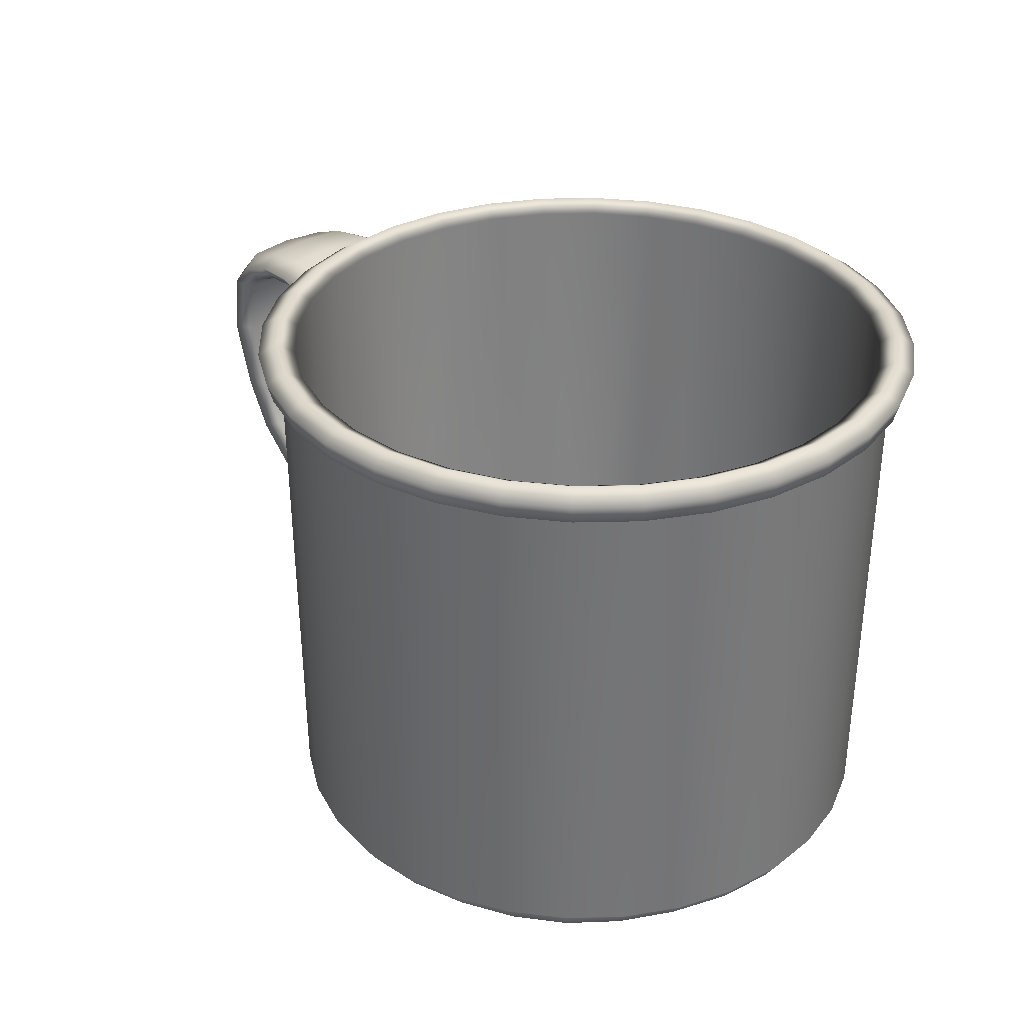
<metadata>
{"format":"obj","ext":"obj","renderer":"f3d","projection":"perspective","resolution":1024,"background":"white","views":[{"elev":32.3,"azim":48.7,"up":"+Y"}]}
</metadata>
<code>
o Mug_Tin_Wide
v 0.5023 0.9926 5.511
v 0.5023 0.9926 5.491
v 0.502 0.9934 5.501
v 0.5023 0.9882 5.512
v 0.5022 0.9882 5.491
v 0.5028 0.9389 5.511
v 0.5029 0.9389 5.491
v 0.5024 0.9374 5.501
v 0.5035 0.9433 5.49
v 0.5017 0.9445 5.501
v 0.5034 0.9434 5.512
v 0.5001 0.9871 5.501
v 0.5075 1.001 5.482
v 0.5012 1.001 5.501
v 0.5991 1.001 5.52
v 0.6054 1.001 5.501
v 0.5051 1.001 5.521
v 0.6014 1.001 5.481
v 0.5164 1.001 5.538
v 0.5901 1.001 5.464
v 0.5333 1.001 5.549
v 0.5732 1.001 5.453
v 0.5533 1.001 5.553
v 0.5533 1.001 5.452
v 0.5333 1.001 5.453
v 0.5732 1.001 5.549
v 0.5164 1.001 5.464
v 0.5901 1.001 5.538
v 0.5533 1.004 5.554
v 0.5735 1.004 5.55
v 0.533 1.004 5.452
v 0.5158 1.004 5.464
v 0.5907 1.004 5.539
v 0.5043 1.004 5.481
v 0.6022 1.004 5.522
v 0.5003 1.004 5.501
v 0.6062 1.004 5.501
v 0.5043 1.004 5.522
v 0.6022 1.004 5.481
v 0.5158 1.004 5.539
v 0.5907 1.004 5.464
v 0.533 1.004 5.55
v 0.5735 1.004 5.452
v 0.5533 1.004 5.448
v 0.5995 1.006 5.482
v 0.5887 1.006 5.466
v 0.5178 1.006 5.537
v 0.5341 1.006 5.548
v 0.5724 1.006 5.455
v 0.5533 1.006 5.551
v 0.5533 1.006 5.451
v 0.5341 1.006 5.455
v 0.5724 1.006 5.548
v 0.5178 1.006 5.466
v 0.5887 1.006 5.537
v 0.507 1.006 5.482
v 0.5995 1.006 5.52
v 0.5032 1.006 5.501
v 0.6034 1.006 5.501
v 0.507 1.006 5.52
v 0.5968 1.004 5.519
v 0.6004 1.004 5.501
v 0.5061 1.004 5.501
v 0.5097 1.004 5.519
v 0.5968 1.004 5.483
v 0.5199 1.004 5.535
v 0.5866 1.004 5.468
v 0.5352 1.004 5.545
v 0.5713 1.004 5.458
v 0.5533 1.004 5.548
v 0.5533 1.004 5.454
v 0.5352 1.004 5.458
v 0.5713 1.004 5.545
v 0.5199 1.004 5.468
v 0.5866 1.004 5.535
v 0.5097 1.004 5.483
v 0.5719 0.9223 5.546
v 0.5533 0.9192 5.548
v 0.5187 0.9223 5.467
v 0.5356 0.9191 5.459
v 0.5878 0.9223 5.536
v 0.5082 0.9223 5.483
v 0.5983 0.9223 5.52
v 0.5045 0.9223 5.501
v 0.6021 0.9223 5.501
v 0.5082 0.9223 5.52
v 0.5983 0.9223 5.483
v 0.5187 0.9223 5.536
v 0.5878 0.9223 5.467
v 0.5344 0.9223 5.546
v 0.5719 0.9223 5.456
v 0.5533 0.9192 5.455
v 0.494 0.9895 5.512
v 0.4951 0.9938 5.51
v 0.5027 0.9904 5.489
v 0.5017 0.9932 5.506
v 0.5017 0.9932 5.497
v 0.5028 0.9904 5.514
v 0.5033 0.9409 5.513
v 0.5021 0.938 5.505
v 0.5022 0.9379 5.497
v 0.5034 0.9409 5.488
v 0.4977 0.9455 5.511
v 0.4939 0.9896 5.491
v 0.4951 0.9938 5.493
v 0.4918 0.9892 5.501
v 0.4967 0.9408 5.493
v 0.4682 0.9645 5.494
v 0.4738 0.966 5.492
v 0.4749 0.9669 5.501
v 0.4738 0.966 5.511
v 0.4682 0.9646 5.509
v 0.4648 0.9762 5.509
v 0.4705 0.9764 5.511
v 0.4717 0.9764 5.501
v 0.4705 0.9764 5.492
v 0.4648 0.9762 5.494
v 0.4962 0.9464 5.501
v 0.4966 0.9408 5.509
v 0.4977 0.9455 5.491
v 0.536 0.9242 5.46
v 0.5611 0.9208 5.461
v 0.5533 0.9242 5.456
v 0.5211 0.9242 5.469
v 0.5763 0.9208 5.467
v 0.5116 0.9242 5.484
v 0.5875 0.9208 5.478
v 0.5077 0.9242 5.501
v 0.5938 0.9208 5.493
v 0.5116 0.9242 5.519
v 0.5938 0.9208 5.509
v 0.5211 0.9242 5.533
v 0.5875 0.9208 5.524
v 0.536 0.9242 5.543
v 0.5763 0.9208 5.535
v 0.5533 0.9242 5.547
v 0.5611 0.9208 5.542
v 0.5705 0.9242 5.543
v 0.5454 0.9208 5.542
v 0.5855 0.9242 5.533
v 0.5302 0.9208 5.535
v 0.5949 0.9242 5.519
v 0.519 0.9208 5.524
v 0.5988 0.9242 5.501
v 0.5127 0.9208 5.509
v 0.5949 0.9242 5.484
v 0.5127 0.9208 5.493
v 0.5855 0.9242 5.469
v 0.519 0.9208 5.478
v 0.5705 0.9242 5.46
v 0.5302 0.9208 5.467
v 0.5454 0.9208 5.461
v 0.4848 0.9908 5.492
v 0.4844 0.9949 5.493
v 0.4665 0.987 5.494
v 0.4665 0.987 5.509
v 0.4844 0.9949 5.509
v 0.4713 0.9851 5.492
v 0.4848 0.9907 5.511
v 0.4712 0.9851 5.511
v 0.4834 0.99 5.501
v 0.4717 0.9843 5.501
v 0.4784 0.9514 5.509
v 0.4785 0.9513 5.494
v 0.4827 0.9543 5.492
v 0.483 0.9553 5.501
v 0.4829 0.9541 5.51
v 0.4891 0.9496 5.511
v 0.486 0.9456 5.509
v 0.4729 0.9566 5.509
v 0.4728 0.9566 5.494
v 0.4861 0.9455 5.494
v 0.4779 0.9587 5.511
v 0.4778 0.9587 5.492
v 0.489 0.9498 5.492
v 0.4884 0.9512 5.501
v 0.4785 0.9598 5.501
v 0.571 0.9191 5.544
v 0.5533 0.9223 5.55
v 0.5203 0.9192 5.468
v 0.5344 0.9223 5.456
v 0.5862 0.9192 5.534
v 0.5105 0.9191 5.484
v 0.596 0.9191 5.519
v 0.5066 0.9192 5.501
v 0.5999 0.9192 5.501
v 0.5105 0.9191 5.519
v 0.596 0.9191 5.484
v 0.5203 0.9192 5.534
v 0.5862 0.9192 5.468
v 0.5356 0.9191 5.544
v 0.571 0.9191 5.459
v 0.5533 0.9223 5.452
v 0.5051 1.001 5.481
v 0.5037 1.001 5.501
v 0.6014 1.001 5.521
v 0.6028 1.001 5.501
v 0.5075 1.001 5.52
v 0.5991 1.001 5.482
v 0.5182 1.001 5.536
v 0.5883 1.001 5.466
v 0.5341 1.001 5.547
v 0.5722 1.001 5.455
v 0.5533 1.001 5.551
v 0.5533 1.001 5.449
v 0.5341 1.001 5.456
v 0.5722 1.001 5.547
v 0.5182 1.001 5.466
v 0.5883 1.001 5.536
v 0.5022 1.001 5.491
v 0.6043 1.001 5.511
v 0.5022 1.001 5.511
v 0.6043 1.001 5.491
v 0.5099 1.001 5.53
v 0.5966 1.001 5.472
v 0.5243 1.001 5.545
v 0.5822 1.001 5.458
v 0.5431 1.001 5.552
v 0.5431 1.001 5.45
v 0.5634 1.001 5.45
v 0.5634 1.001 5.552
v 0.5243 1.001 5.458
v 0.5822 1.001 5.545
v 0.5099 1.001 5.472
v 0.5966 1.001 5.53
v 0.5636 1.004 5.553
v 0.5238 1.004 5.457
v 0.5827 1.004 5.545
v 0.5092 1.004 5.472
v 0.5973 1.004 5.531
v 0.5013 1.004 5.491
v 0.6052 1.004 5.512
v 0.5013 1.004 5.512
v 0.6052 1.004 5.491
v 0.5092 1.004 5.531
v 0.5973 1.004 5.472
v 0.5238 1.004 5.545
v 0.5827 1.004 5.457
v 0.5429 1.004 5.553
v 0.5429 1.004 5.449
v 0.5636 1.004 5.449
v 0.5949 1.006 5.473
v 0.5254 1.006 5.543
v 0.5811 1.006 5.46
v 0.5435 1.006 5.55
v 0.5435 1.006 5.452
v 0.563 1.006 5.452
v 0.563 1.006 5.55
v 0.5254 1.006 5.46
v 0.5811 1.006 5.543
v 0.5116 1.006 5.473
v 0.5949 1.006 5.529
v 0.5041 1.006 5.491
v 0.6024 1.006 5.511
v 0.5041 1.006 5.511
v 0.6024 1.006 5.491
v 0.5116 1.006 5.529
v 0.5995 1.004 5.51
v 0.507 1.004 5.51
v 0.5995 1.004 5.492
v 0.5141 1.004 5.527
v 0.5925 1.004 5.475
v 0.5271 1.004 5.54
v 0.5794 1.004 5.462
v 0.5441 1.004 5.548
v 0.5441 1.004 5.455
v 0.5625 1.004 5.455
v 0.5625 1.004 5.548
v 0.5271 1.004 5.462
v 0.5794 1.004 5.54
v 0.5141 1.004 5.475
v 0.5925 1.004 5.527
v 0.507 1.004 5.492
v 0.5621 0.9191 5.547
v 0.5273 0.9191 5.463
v 0.5792 0.9191 5.54
v 0.5148 0.9191 5.475
v 0.5918 0.9191 5.527
v 0.5077 0.9191 5.492
v 0.5988 0.9191 5.51
v 0.5077 0.9191 5.51
v 0.5988 0.9191 5.492
v 0.5148 0.9191 5.527
v 0.5918 0.9191 5.475
v 0.5273 0.9191 5.54
v 0.5792 0.9191 5.463
v 0.5444 0.9191 5.547
v 0.5444 0.9191 5.456
v 0.5621 0.9191 5.456
v 0.4967 0.9397 5.501
v 0.4948 0.9919 5.489
v 0.4948 0.9918 5.514
v 0.4855 0.9448 5.501
v 0.4708 0.9653 5.49
v 0.4708 0.9653 5.512
v 0.4641 0.9761 5.501
v 0.4876 0.9475 5.49
v 0.4751 0.9574 5.49
v 0.4686 0.9862 5.49
v 0.4674 0.9764 5.512
v 0.4674 0.9764 5.49
v 0.4751 0.9575 5.512
v 0.4846 0.9953 5.501
v 0.4685 0.9862 5.512
v 0.4848 0.9931 5.513
v 0.4659 0.9872 5.501
v 0.4972 0.9429 5.513
v 0.4971 0.9429 5.489
v 0.496 0.9939 5.501
v 0.4722 0.9563 5.501
v 0.4676 0.9642 5.501
v 0.5446 0.9242 5.457
v 0.5279 0.9242 5.464
v 0.5157 0.9242 5.476
v 0.5088 0.9242 5.493
v 0.5088 0.9242 5.51
v 0.5157 0.9242 5.527
v 0.5279 0.9242 5.539
v 0.5446 0.9242 5.546
v 0.5619 0.9242 5.546
v 0.5786 0.9242 5.539
v 0.5908 0.9242 5.527
v 0.5977 0.9242 5.51
v 0.5977 0.9242 5.493
v 0.5908 0.9242 5.476
v 0.5786 0.9242 5.464
v 0.5619 0.9242 5.457
v 0.4848 0.9931 5.49
v 0.4779 0.9511 5.501
v 0.4806 0.9526 5.49
v 0.4806 0.9526 5.512
v 0.4877 0.9476 5.513
v 0.5628 0.9223 5.453
v 0.5437 0.9223 5.453
v 0.5437 0.9223 5.549
v 0.5804 0.9223 5.461
v 0.526 0.9223 5.542
v 0.5938 0.9223 5.474
v 0.5127 0.9223 5.528
v 0.6011 0.9223 5.492
v 0.5054 0.9223 5.511
v 0.6011 0.9223 5.511
v 0.5054 0.9223 5.492
v 0.5938 0.9223 5.528
v 0.5127 0.9223 5.474
v 0.5804 0.9223 5.542
v 0.526 0.9223 5.461
v 0.5628 0.9223 5.549
v 0.5945 1.001 5.529
v 0.512 1.001 5.474
v 0.5808 1.001 5.542
v 0.5256 1.001 5.46
v 0.5629 1.001 5.55
v 0.5629 1.001 5.453
v 0.5436 1.001 5.453
v 0.5436 1.001 5.55
v 0.5808 1.001 5.46
v 0.5256 1.001 5.542
v 0.5945 1.001 5.474
v 0.512 1.001 5.529
v 0.6019 1.001 5.492
v 0.5046 1.001 5.511
v 0.6019 1.001 5.511
v 0.5046 1.001 5.492
v 0.4769 0.9939 5.494
v 0.4705 0.9914 5.494
v 0.4706 0.9914 5.509
v 0.4769 0.9939 5.509
v 0.4739 0.9879 5.511
v 0.4788 0.99 5.511
v 0.4738 0.9869 5.501
v 0.4782 0.9892 5.501
v 0.474 0.988 5.492
v 0.4789 0.99 5.492
v 0.4767 0.9942 5.501
v 0.4701 0.9918 5.501
v 0.4779 0.9923 5.512
v 0.4721 0.99 5.512
v 0.4779 0.9923 5.49
v 0.4721 0.99 5.49
v 0.5056 0.9896 5.486
v 0.5052 0.9923 5.487
v 0.5046 0.9938 5.492
v 0.5048 0.9858 5.492
v 0.5034 0.9939 5.501
v 0.5035 0.9842 5.501
v 0.5046 0.9938 5.511
v 0.5048 0.9858 5.511
v 0.5052 0.9923 5.516
v 0.5056 0.9896 5.516
v 0.5056 0.9375 5.487
v 0.5059 0.9403 5.486
v 0.5051 0.9437 5.492
v 0.5053 0.9356 5.492
v 0.5042 0.9453 5.501
v 0.5043 0.9356 5.501
v 0.5051 0.9437 5.511
v 0.5053 0.9356 5.511
v 0.5059 0.9403 5.516
v 0.5055 0.9375 5.515
v 0.5533 0.917 5.544
v 0.537 0.917 5.462
v 0.5533 0.917 5.458
v 0.5695 0.917 5.541
v 0.523 0.917 5.471
v 0.5836 0.917 5.532
v 0.514 0.917 5.485
v 0.5925 0.917 5.518
v 0.5104 0.917 5.501
v 0.5961 0.917 5.501
v 0.514 0.917 5.518
v 0.5925 0.917 5.485
v 0.523 0.917 5.532
v 0.5836 0.917 5.471
v 0.537 0.917 5.541
v 0.5695 0.917 5.462
f 88 360 339
f 90 358 337
f 13 210 194
f 231 194 210
f 17 233 212
f 364 14 210
f 15 211 196
f 232 196 211
f 18 234 213
f 197 211 363
f 362 14 195
f 233 14 212
f 19 235 214
f 198 212 362
f 197 213 16
f 234 16 213
f 20 236 215
f 199 213 361
f 360 17 198
f 235 17 214
f 21 237 216
f 200 214 360
f 199 215 18
f 236 18 215
f 22 238 217
f 201 215 359
f 358 19 200
f 237 19 216
f 23 239 218
f 202 216 358
f 201 217 20
f 238 20 217
f 241 205 44
f 203 217 357
f 356 21 202
f 239 21 218
f 26 226 221
f 204 218 356
f 24 219 205
f 240 205 219
f 27 227 222
f 355 25 219
f 203 220 22
f 241 22 220
f 52 240 31
f 24 220 354
f 204 221 23
f 226 23 221
f 28 228 223
f 207 221 353
f 206 222 25
f 227 25 222
f 229 194 34
f 352 27 222
f 207 223 26
f 228 26 223
f 230 196 35
f 209 223 351
f 208 224 27
f 229 27 224
f 14 231 210
f 350 194 224
f 209 225 28
f 230 28 225
f 16 232 211
f 226 50 29
f 55 228 33
f 227 52 31
f 56 229 34
f 228 53 30
f 57 230 35
f 229 54 32
f 58 231 36
f 230 55 33
f 59 232 37
f 231 56 34
f 60 233 38
f 232 57 35
f 45 234 39
f 233 58 36
f 47 235 40
f 234 59 37
f 46 236 41
f 235 60 38
f 48 237 42
f 236 45 39
f 49 238 43
f 237 47 40
f 50 239 29
f 238 46 41
f 51 241 44
f 239 48 42
f 53 226 30
f 240 51 44
f 54 227 32
f 241 49 43
f 72 246 52
f 242 65 45
f 69 244 49
f 243 66 47
f 70 245 50
f 244 67 46
f 71 247 51
f 245 68 48
f 73 248 53
f 246 71 51
f 74 249 54
f 247 69 49
f 123 266 312
f 248 70 50
f 75 250 55
f 249 72 52
f 76 251 56
f 250 73 53
f 61 252 57
f 251 74 54
f 63 253 58
f 252 75 55
f 62 254 59
f 253 76 56
f 64 255 60
f 254 61 57
f 65 256 45
f 255 63 58
f 66 257 47
f 256 62 59
f 67 242 46
f 257 64 60
f 68 243 48
f 123 267 71
f 144 260 324
f 324 65 146
f 317 64 261
f 318 68 134
f 325 65 262
f 140 270 75
f 132 263 318
f 136 265 70
f 148 264 326
f 326 69 150
f 319 68 265
f 320 73 138
f 327 69 267
f 124 269 74
f 136 268 320
f 148 262 67
f 313 72 269
f 312 72 121
f 321 73 270
f 132 261 66
f 124 271 314
f 128 273 63
f 140 272 322
f 322 61 142
f 315 76 273
f 316 64 130
f 323 61 258
f 144 258 62
f 128 259 316
f 15 225 349
f 206 334 181
f 348 178 77
f 179 274 348
f 347 180 79
f 181 275 347
f 81 276 182
f 346 178 276
f 345 183 82
f 79 277 345
f 344 184 83
f 81 278 344
f 84 279 185
f 343 183 279
f 85 280 186
f 342 184 280
f 341 187 86
f 84 281 341
f 340 188 87
f 85 282 340
f 88 283 189
f 339 187 283
f 89 284 190
f 338 188 284
f 90 285 191
f 337 189 285
f 336 192 91
f 89 286 336
f 179 287 78
f 335 191 287
f 334 80 181
f 193 288 334
f 193 289 92
f 8 290 101
f 119 100 6
f 293 107 290
f 376 156 367
f 101 107 7
f 2 291 105
f 5 291 95
f 328 105 291
f 94 303 157
f 79 352 347
f 333 192 289
f 347 206 181
f 79 350 208
f 88 358 200
f 204 335 179
f 111 177 110
f 110 114 111
f 166 173 167
f 165 176 175
f 4 292 93
f 1 292 98
f 305 93 292
f 162 114 115
f 392 384 381
f 343 396 394
f 396 341 398
f 398 86 400
f 82 394 391
f 12 104 5
f 93 12 4
f 153 106 161
f 167 176 166
f 166 174 177
f 10 103 11
f 109 177 174
f 294 116 109
f 302 111 295
f 369 372 370
f 298 164 171
f 163 293 169
f 116 110 109
f 108 301 294
f 109 298 294
f 300 112 295
f 106 159 161
f 108 296 117
f 114 295 111
f 296 155 117
f 170 295 112
f 296 112 113
f 311 170 112
f 304 113 300
f 156 296 113
f 330 172 164
f 120 297 175
f 331 173 302
f 293 119 169
f 330 175 297
f 330 174 165
f 117 299 301
f 332 103 168
f 306 366 155
f 154 379 365
f 116 162 115
f 160 300 114
f 10 120 118
f 301 158 116
f 169 331 163
f 163 302 170
f 368 303 375
f 366 299 155
f 303 105 154
f 305 94 157
f 370 161 159
f 371 158 373
f 374 161 372
f 379 153 374
f 299 373 158
f 369 304 160
f 378 156 304
f 377 159 305
f 377 157 368
f 6 307 119
f 11 307 99
f 169 307 332
f 308 172 297
f 9 308 120
f 7 308 102
f 3 309 96
f 105 97 2
f 96 94 1
f 175 118 120
f 118 168 103
f 171 311 108
f 294 171 108
f 164 293 329
f 329 171 164
f 128 145 147
f 148 125 127
f 129 125 141
f 140 133 135
f 134 139 141
f 126 147 149
f 146 127 129
f 132 141 143
f 121 151 152
f 138 135 137
f 124 149 151
f 144 129 131
f 145 130 143
f 139 136 137
f 123 152 122
f 142 131 133
f 329 170 310
f 331 168 167
f 354 91 333
f 334 24 193
f 356 90 335
f 77 353 348
f 357 89 336
f 354 193 24
f 359 87 338
f 91 357 336
f 361 85 340
f 89 359 338
f 363 83 342
f 87 361 340
f 349 81 344
f 85 363 342
f 351 77 346
f 349 83 15
f 353 179 348
f 81 351 346
f 25 240 219
f 328 104 153
f 375 367 368
f 366 375 365
f 377 369 370
f 378 368 367
f 373 372 371
f 371 160 162
f 365 380 366
f 373 379 374
f 365 303 154
f 388 399 390
f 395 388 386
f 384 395 386
f 350 382 13
f 389 360 198
f 362 389 198
f 385 362 195
f 364 385 195
f 382 364 13
f 97 385 383
f 96 385 3
f 2 383 382
f 1 387 96
f 12 388 4
f 12 384 386
f 4 390 98
f 98 389 1
f 95 382 381
f 5 381 384
f 10 397 395
f 10 393 9
f 100 396 398
f 101 396 8
f 6 398 400
f 99 400 399
f 99 397 11
f 7 394 101
f 102 391 7
f 102 393 392
f 281 409 411
f 350 392 381
f 345 391 392
f 339 400 86
f 360 399 339
f 288 403 402
f 275 402 405
f 282 410 412
f 289 416 403
f 276 404 406
f 283 411 413
f 408 415 402
f 277 405 407
f 284 412 414
f 278 406 408
f 285 413 415
f 279 407 409
f 286 414 416
f 280 408 410
f 287 415 401
f 274 401 404
f 125 150 122
f 314 76 126
f 88 200 360
f 90 202 358
f 13 364 210
f 231 34 194
f 17 38 233
f 364 195 14
f 15 363 211
f 232 35 196
f 18 39 234
f 197 16 211
f 362 212 14
f 233 36 14
f 19 40 235
f 198 17 212
f 197 361 213
f 234 37 16
f 20 41 236
f 199 18 213
f 360 214 17
f 235 38 17
f 21 42 237
f 200 19 214
f 199 359 215
f 236 39 18
f 22 43 238
f 201 20 215
f 358 216 19
f 237 40 19
f 23 29 239
f 202 21 216
f 201 357 217
f 238 41 20
f 241 220 205
f 203 22 217
f 356 218 21
f 239 42 21
f 26 30 226
f 204 23 218
f 24 355 219
f 240 44 205
f 27 32 227
f 355 206 25
f 203 354 220
f 241 43 22
f 52 246 240
f 24 205 220
f 204 353 221
f 226 29 23
f 28 33 228
f 207 26 221
f 206 352 222
f 227 31 25
f 229 224 194
f 352 208 27
f 207 351 223
f 228 30 26
f 230 225 196
f 209 28 223
f 208 350 224
f 229 32 27
f 14 36 231
f 350 13 194
f 209 349 225
f 230 33 28
f 16 37 232
f 226 248 50
f 55 250 228
f 227 249 52
f 56 251 229
f 228 250 53
f 57 252 230
f 229 251 54
f 58 253 231
f 230 252 55
f 59 254 232
f 231 253 56
f 60 255 233
f 232 254 57
f 45 256 234
f 233 255 58
f 47 257 235
f 234 256 59
f 46 242 236
f 235 257 60
f 48 243 237
f 236 242 45
f 49 244 238
f 237 243 47
f 50 245 239
f 238 244 46
f 51 247 241
f 239 245 48
f 53 248 226
f 240 246 51
f 54 249 227
f 241 247 49
f 72 266 246
f 242 262 65
f 69 264 244
f 243 263 66
f 70 265 245
f 244 264 67
f 71 267 247
f 245 265 68
f 73 268 248
f 246 266 71
f 74 269 249
f 247 267 69
f 123 71 266
f 248 268 70
f 75 270 250
f 249 269 72
f 76 271 251
f 250 270 73
f 61 272 252
f 251 271 74
f 63 273 253
f 252 272 75
f 62 258 254
f 253 273 76
f 64 259 255
f 254 258 61
f 65 260 256
f 255 259 63
f 66 261 257
f 256 260 62
f 67 262 242
f 257 261 64
f 68 263 243
f 123 327 267
f 144 62 260
f 324 260 65
f 317 130 64
f 318 263 68
f 325 146 65
f 140 321 270
f 132 66 263
f 136 319 265
f 148 67 264
f 326 264 69
f 319 134 68
f 320 268 73
f 327 150 69
f 124 313 269
f 136 70 268
f 148 325 262
f 313 121 72
f 312 266 72
f 321 138 73
f 132 317 261
f 124 74 271
f 128 315 273
f 140 75 272
f 322 272 61
f 315 126 76
f 316 259 64
f 323 142 61
f 144 323 258
f 128 63 259
f 15 196 225
f 206 355 334
f 348 274 178
f 179 78 274
f 347 275 180
f 181 80 275
f 81 346 276
f 346 77 178
f 345 277 183
f 79 180 277
f 344 278 184
f 81 182 278
f 84 343 279
f 343 82 183
f 85 342 280
f 342 83 184
f 341 281 187
f 84 185 281
f 340 282 188
f 85 186 282
f 88 339 283
f 339 86 187
f 89 338 284
f 338 87 188
f 90 337 285
f 337 88 189
f 336 286 192
f 89 190 286
f 179 335 287
f 335 90 191
f 334 288 80
f 193 92 288
f 193 333 289
f 8 100 290
f 119 290 100
f 293 172 107
f 376 306 156
f 101 290 107
f 2 95 291
f 5 104 291
f 328 154 105
f 94 309 303
f 79 208 352
f 333 91 192
f 347 352 206
f 79 345 350
f 88 337 358
f 204 356 335
f 111 173 177
f 110 115 114
f 166 177 173
f 165 166 176
f 4 98 292
f 1 94 292
f 305 159 93
f 162 160 114
f 392 393 384
f 343 84 396
f 396 84 341
f 398 341 86
f 82 343 394
f 12 106 104
f 93 106 12
f 153 104 106
f 167 168 176
f 166 165 174
f 10 118 103
f 109 110 177
f 294 301 116
f 302 173 111
f 369 371 372
f 298 330 164
f 163 329 293
f 116 115 110
f 108 117 301
f 109 174 298
f 300 113 112
f 106 93 159
f 108 311 296
f 114 300 295
f 296 306 155
f 170 302 295
f 296 311 112
f 311 310 170
f 304 156 113
f 156 306 296
f 330 297 172
f 120 308 297
f 331 167 173
f 293 290 119
f 330 165 175
f 330 298 174
f 117 155 299
f 332 307 103
f 306 376 366
f 154 328 379
f 116 158 162
f 160 304 300
f 10 9 120
f 301 299 158
f 169 332 331
f 163 331 302
f 368 157 303
f 366 380 299
f 303 309 105
f 305 292 94
f 370 372 161
f 371 162 158
f 374 153 161
f 379 328 153
f 299 380 373
f 369 378 304
f 378 367 156
f 377 370 159
f 377 305 157
f 6 99 307
f 11 103 307
f 169 119 307
f 308 107 172
f 9 102 308
f 7 107 308
f 3 97 309
f 105 309 97
f 96 309 94
f 175 176 118
f 118 176 168
f 171 310 311
f 294 298 171
f 164 172 293
f 329 310 171
f 147 315 128
f 128 316 145
f 127 325 148
f 148 326 125
f 125 122 152
f 152 151 149
f 149 147 145
f 145 143 141
f 141 139 133
f 139 137 133
f 137 135 133
f 133 131 129
f 129 127 125
f 125 152 149
f 149 145 125
f 145 141 125
f 133 129 141
f 135 321 140
f 140 322 133
f 141 318 134
f 134 319 139
f 149 314 126
f 126 315 147
f 129 324 146
f 146 325 127
f 143 317 132
f 132 318 141
f 152 312 121
f 121 313 151
f 137 320 138
f 138 321 135
f 151 313 124
f 124 314 149
f 131 323 144
f 144 324 129
f 316 130 145
f 130 317 143
f 319 136 139
f 136 320 137
f 122 327 123
f 123 312 152
f 133 322 142
f 142 323 131
f 329 163 170
f 331 332 168
f 354 203 91
f 334 355 24
f 356 202 90
f 77 207 353
f 357 201 89
f 354 333 193
f 359 199 87
f 91 203 357
f 361 197 85
f 89 201 359
f 363 15 83
f 87 199 361
f 349 209 81
f 85 197 363
f 351 207 77
f 349 344 83
f 353 204 179
f 81 209 351
f 25 31 240
f 328 291 104
f 375 376 367
f 366 376 375
f 377 378 369
f 378 377 368
f 373 374 372
f 371 369 160
f 365 379 380
f 373 380 379
f 365 375 303
f 388 397 399
f 395 397 388
f 384 393 395
f 350 381 382
f 389 390 360
f 362 387 389
f 385 387 362
f 364 383 385
f 382 383 364
f 97 3 385
f 96 387 385
f 2 97 383
f 1 389 387
f 12 386 388
f 12 5 384
f 4 388 390
f 98 390 389
f 95 2 382
f 5 95 381
f 10 11 397
f 10 395 393
f 100 8 396
f 101 394 396
f 6 100 398
f 99 6 400
f 99 399 397
f 7 391 394
f 102 392 391
f 102 9 393
f 411 187 281
f 281 185 409
f 350 345 392
f 345 82 391
f 339 399 400
f 360 390 399
f 402 80 288
f 288 92 403
f 405 180 275
f 275 80 402
f 412 188 282
f 282 186 410
f 403 92 289
f 289 192 416
f 406 182 276
f 276 178 404
f 413 189 283
f 283 187 411
f 406 404 408
f 404 401 415
f 415 413 411
f 411 409 407
f 407 405 402
f 402 403 416
f 408 416 412
f 416 414 412
f 402 416 408
f 412 410 408
f 404 415 408
f 411 407 415
f 415 407 402
f 407 183 277
f 277 180 405
f 414 190 284
f 284 188 412
f 408 184 278
f 278 182 406
f 415 191 285
f 285 189 413
f 409 185 279
f 279 183 407
f 416 192 286
f 286 190 414
f 410 186 280
f 280 184 408
f 401 78 287
f 287 191 415
f 404 178 274
f 274 78 401
f 326 150 125
f 150 327 122
f 314 271 76

</code>
